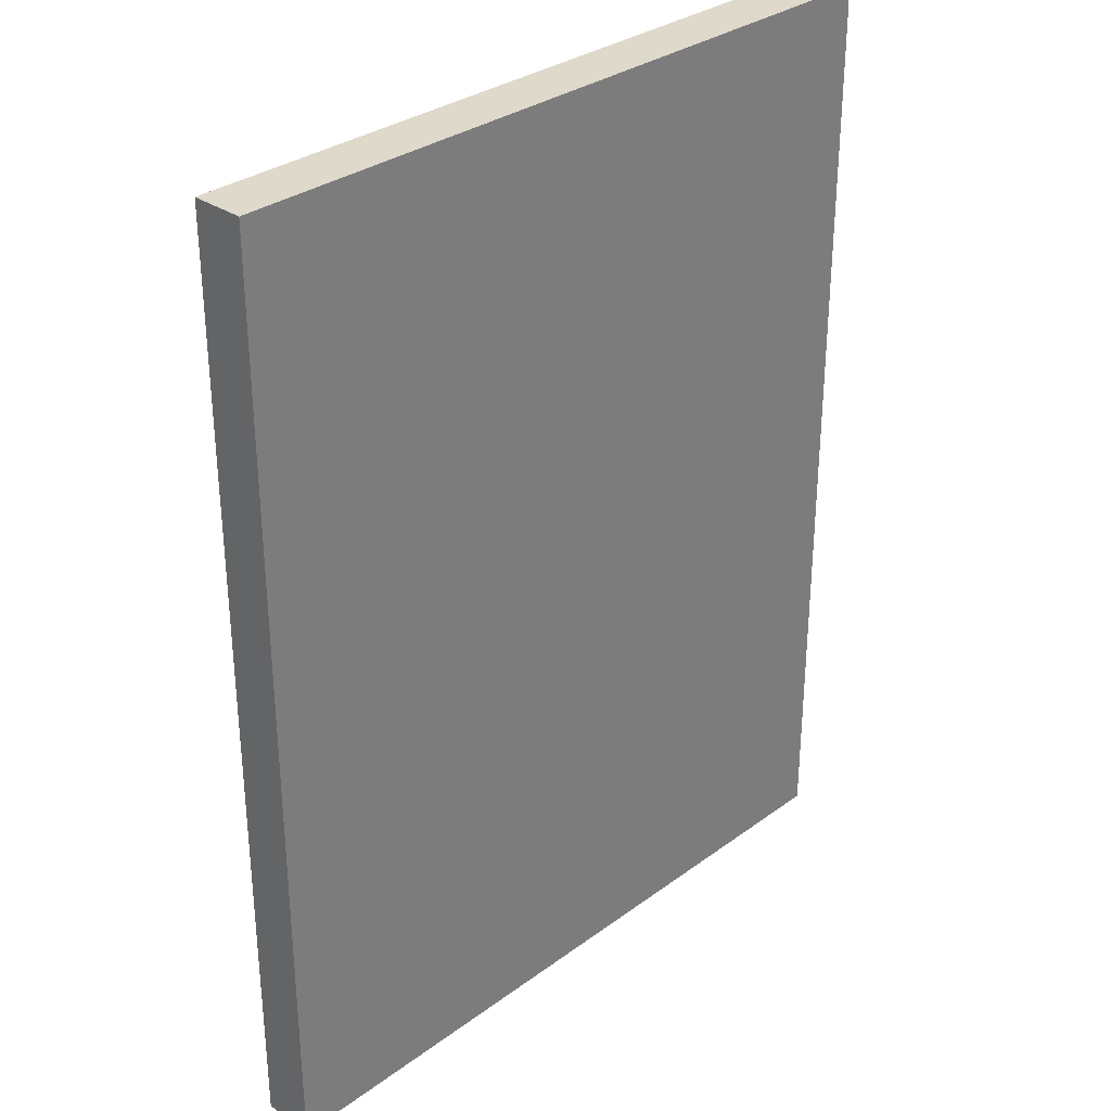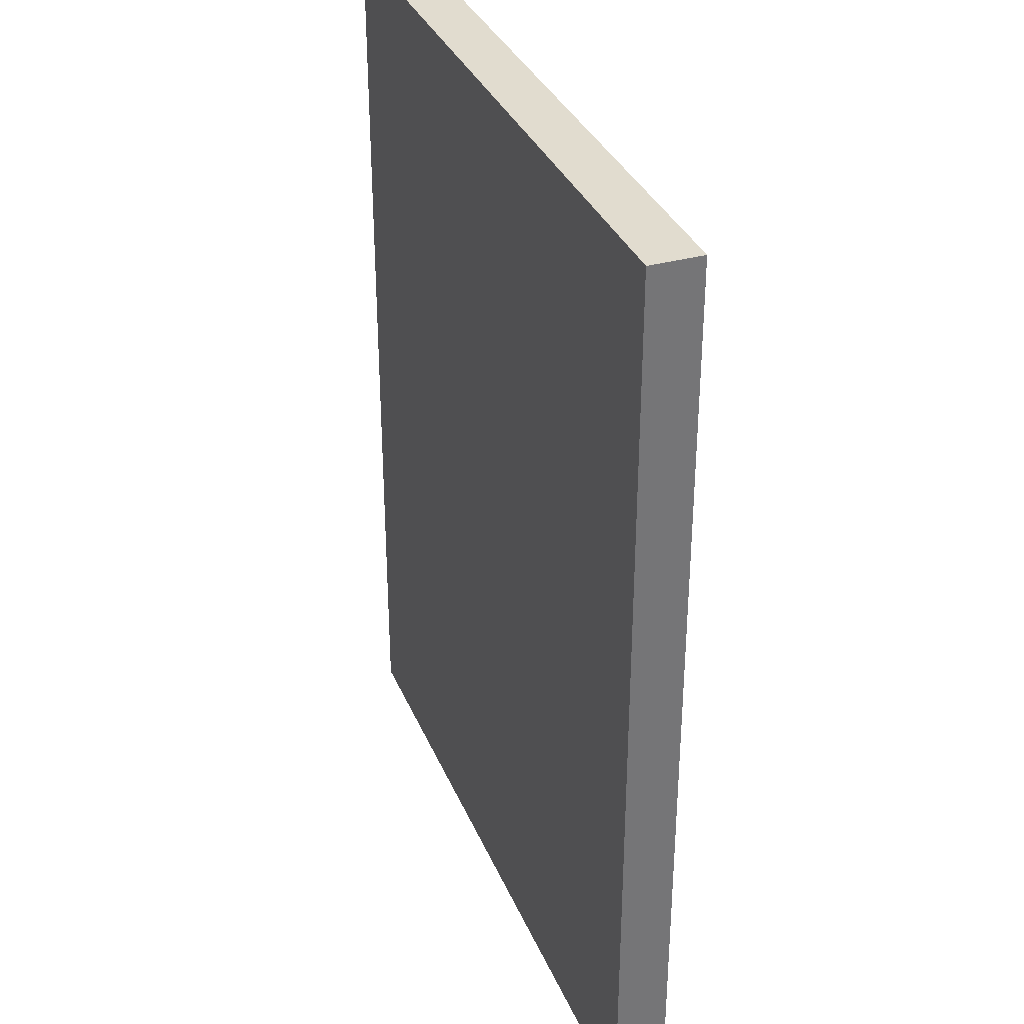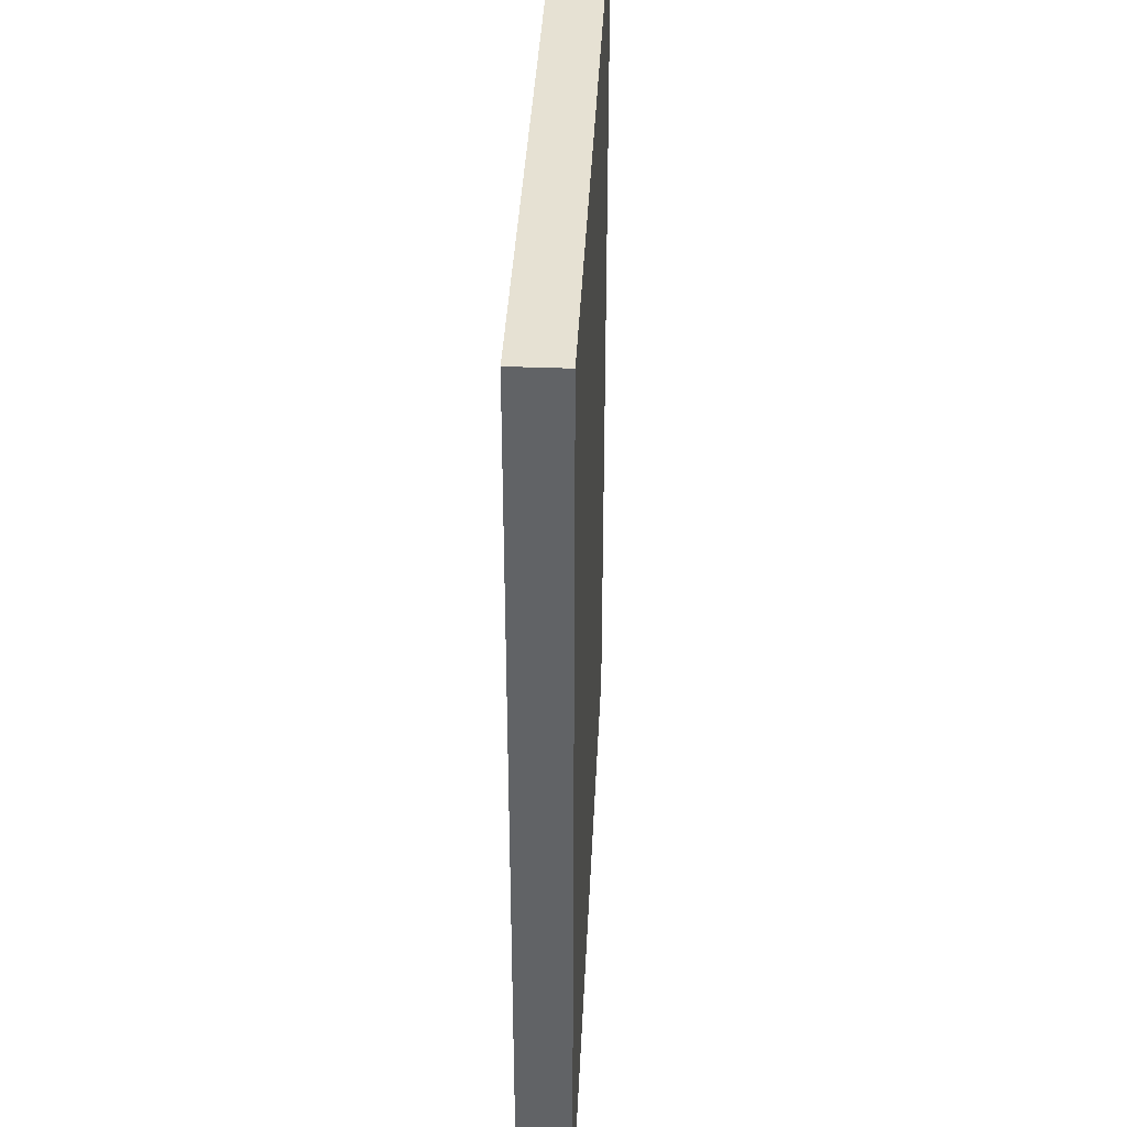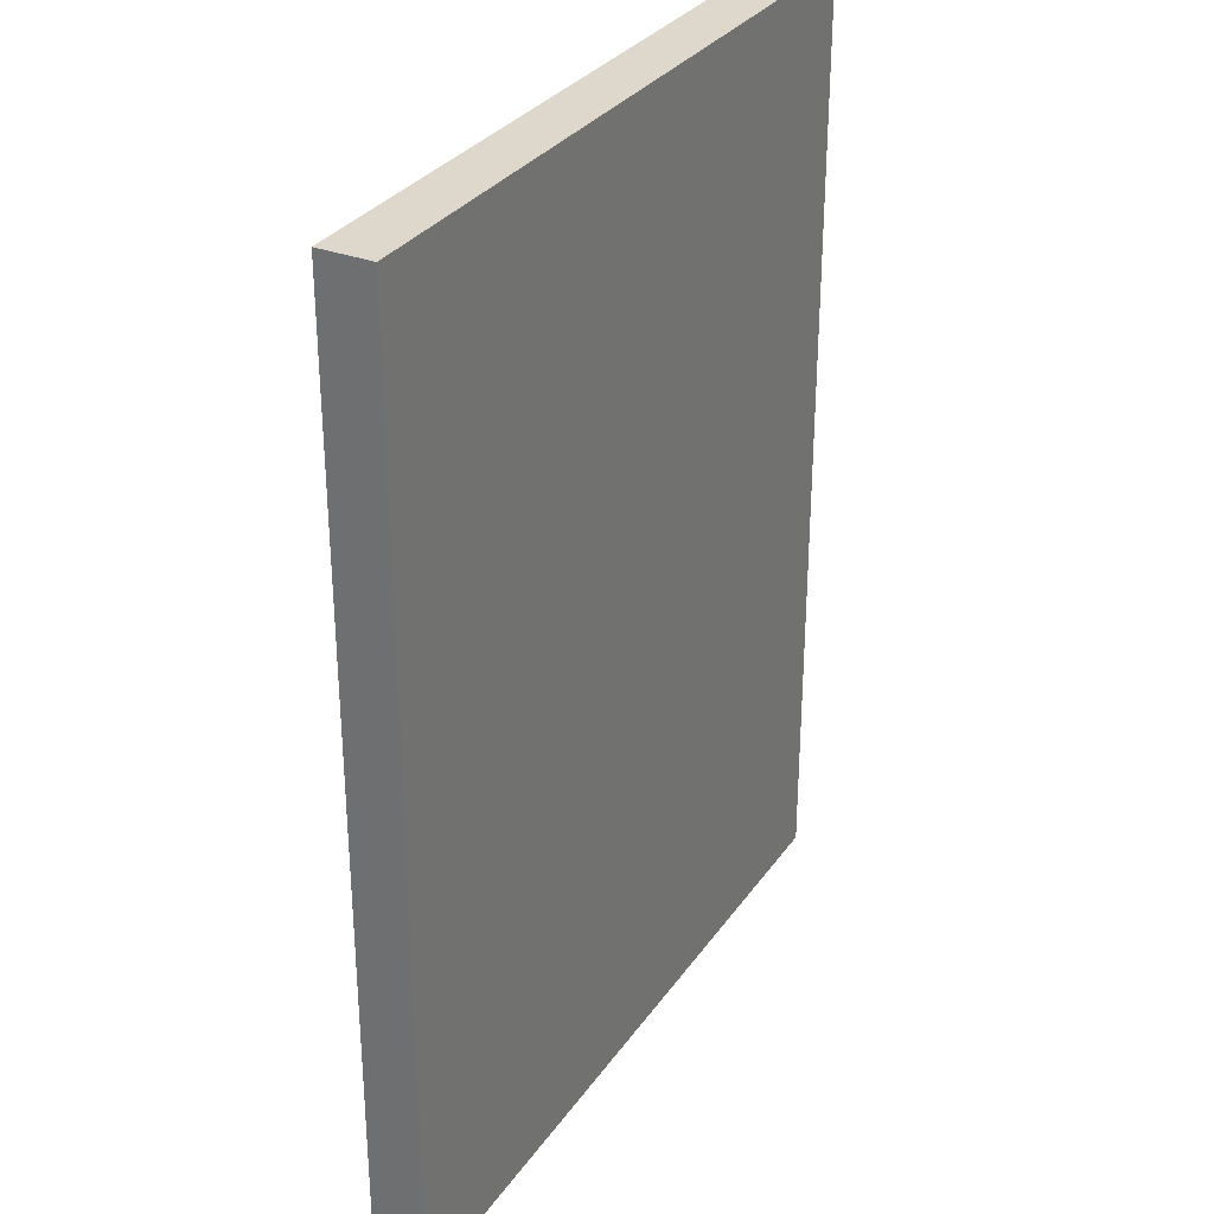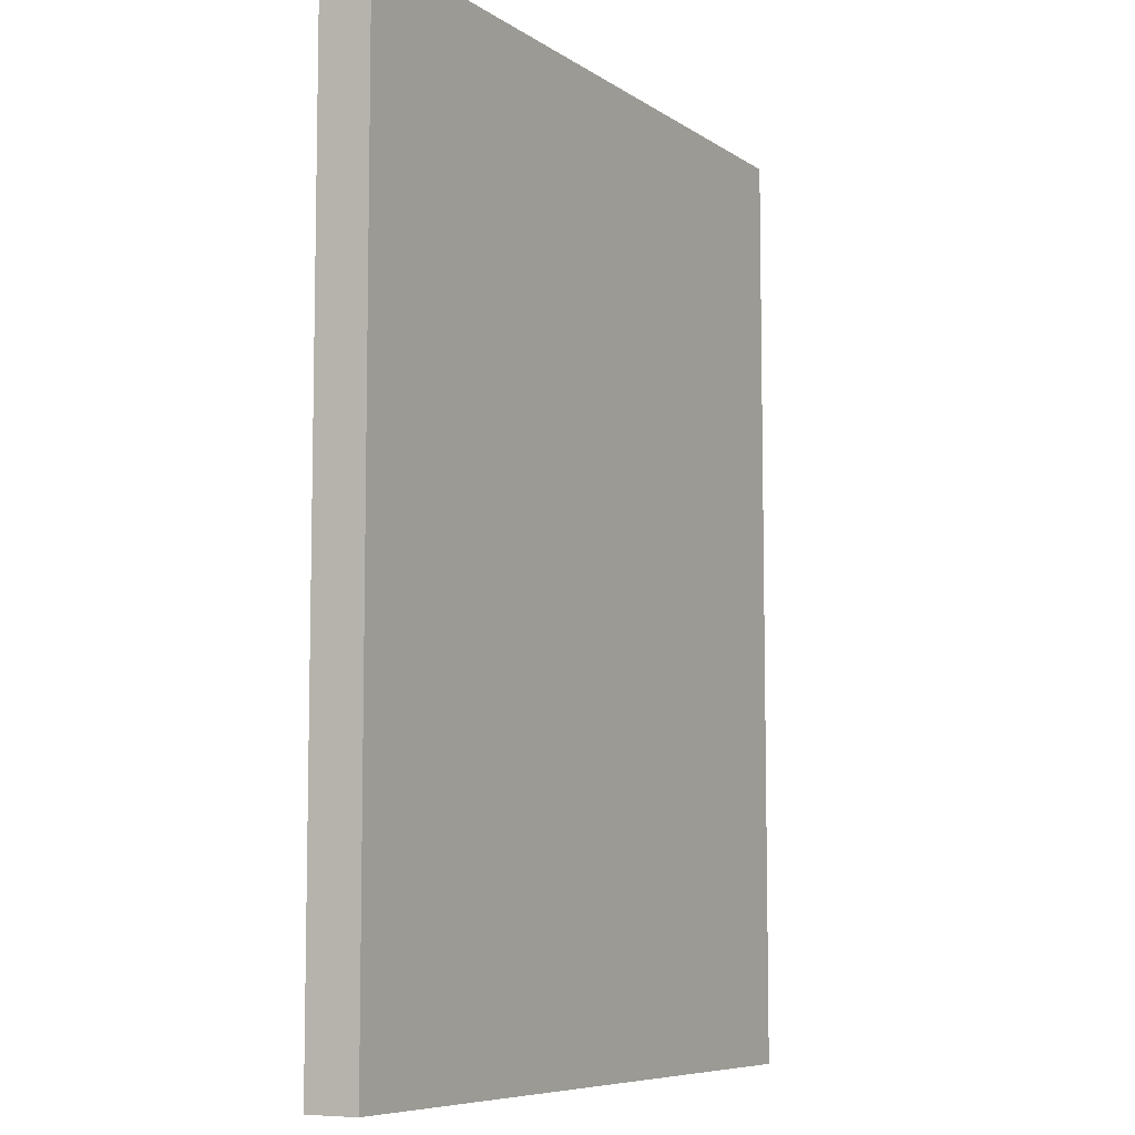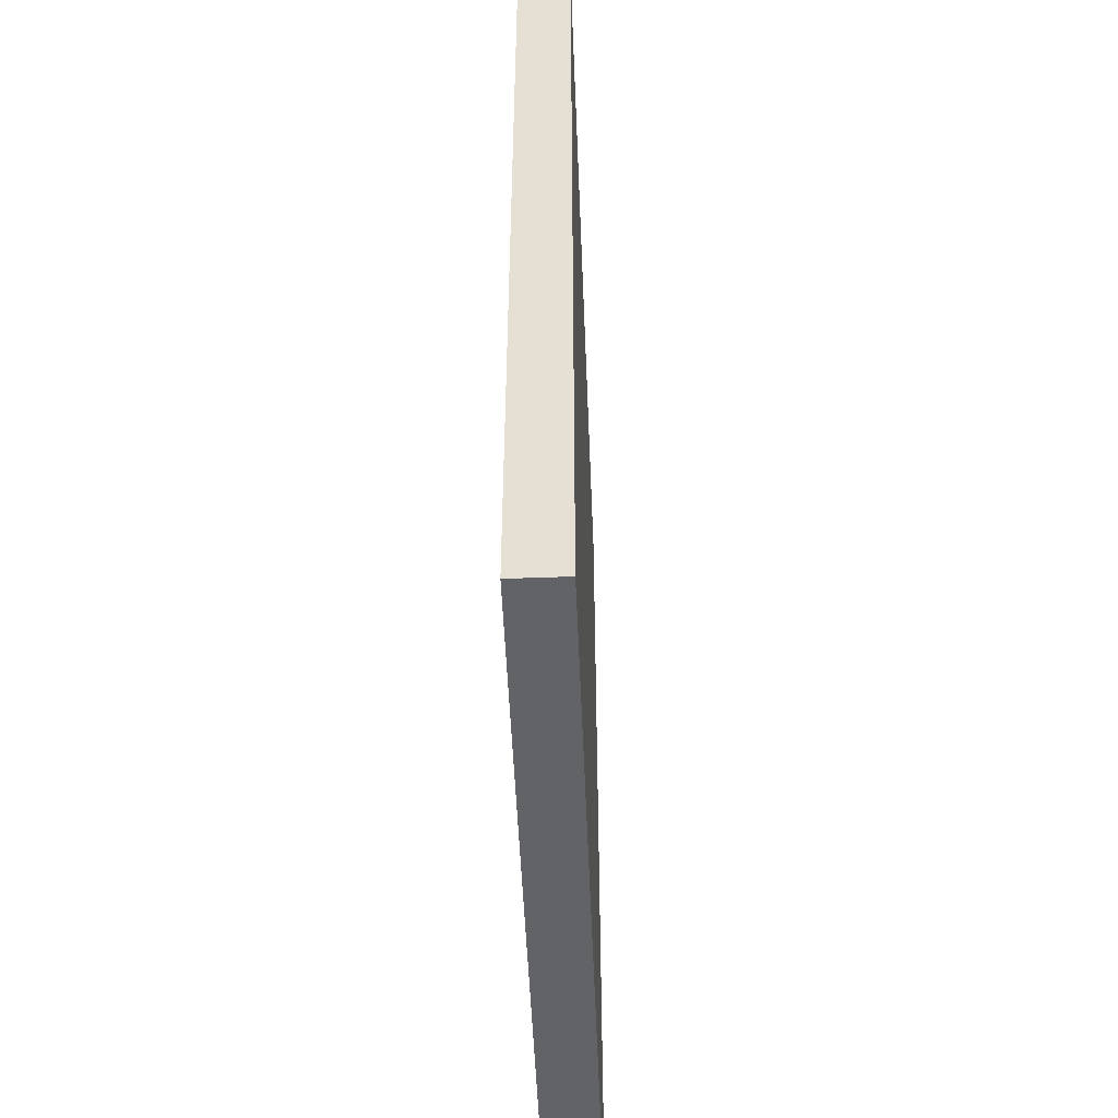
<metadata>
{"format":"obj","ext":"obj","renderer":"f3d","projection":"perspective","resolution":1024,"background":"white","views":[{"elev":31.7,"azim":-45.9,"up":"+Z"},{"elev":34.2,"azim":69.4,"up":"+Z"},{"elev":38.9,"azim":92.8,"up":"+Z"},{"elev":31.2,"azim":118.8,"up":"+Z"},{"elev":-7.6,"azim":120.0,"up":"+Z"},{"elev":-50.9,"azim":92.3,"up":"+Z"}]}
</metadata>
<code>
v  -14 0 18
v  -14 0 -18
v  14 0 -18
v  14 0 18
v  -14 2 18
v  14 2 18
v  14 2 -18
v  -14 2 -18
g Box001
f 1 2 3 4
f 5 6 7 8
f 1 4 6 5
f 4 3 7 6
f 3 2 8 7
f 2 1 5 8

</code>
